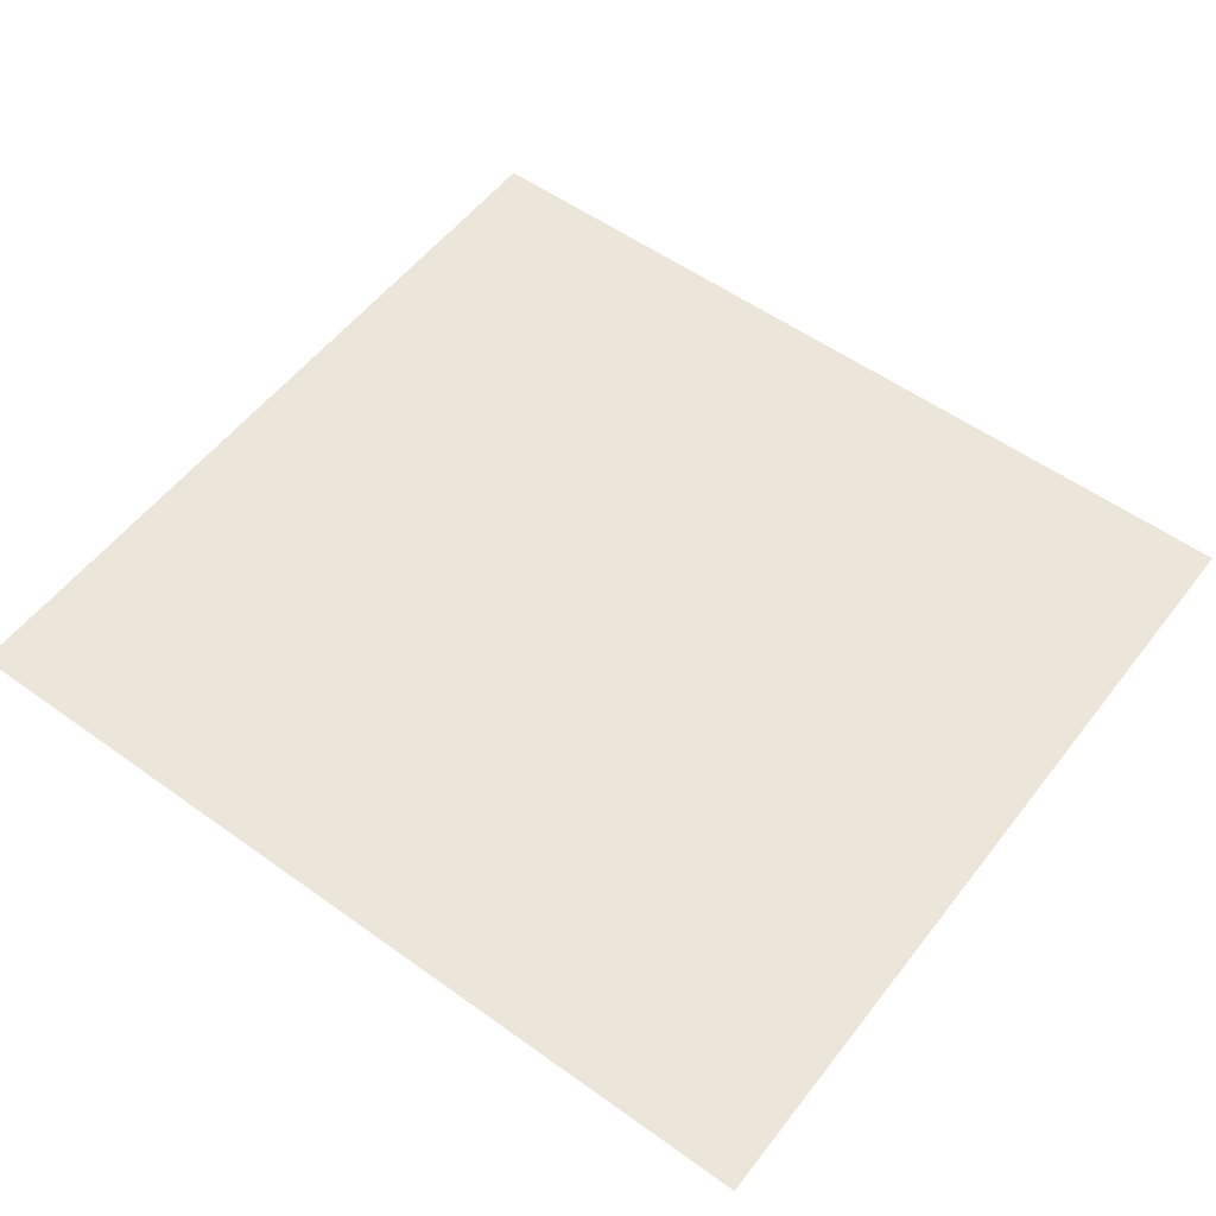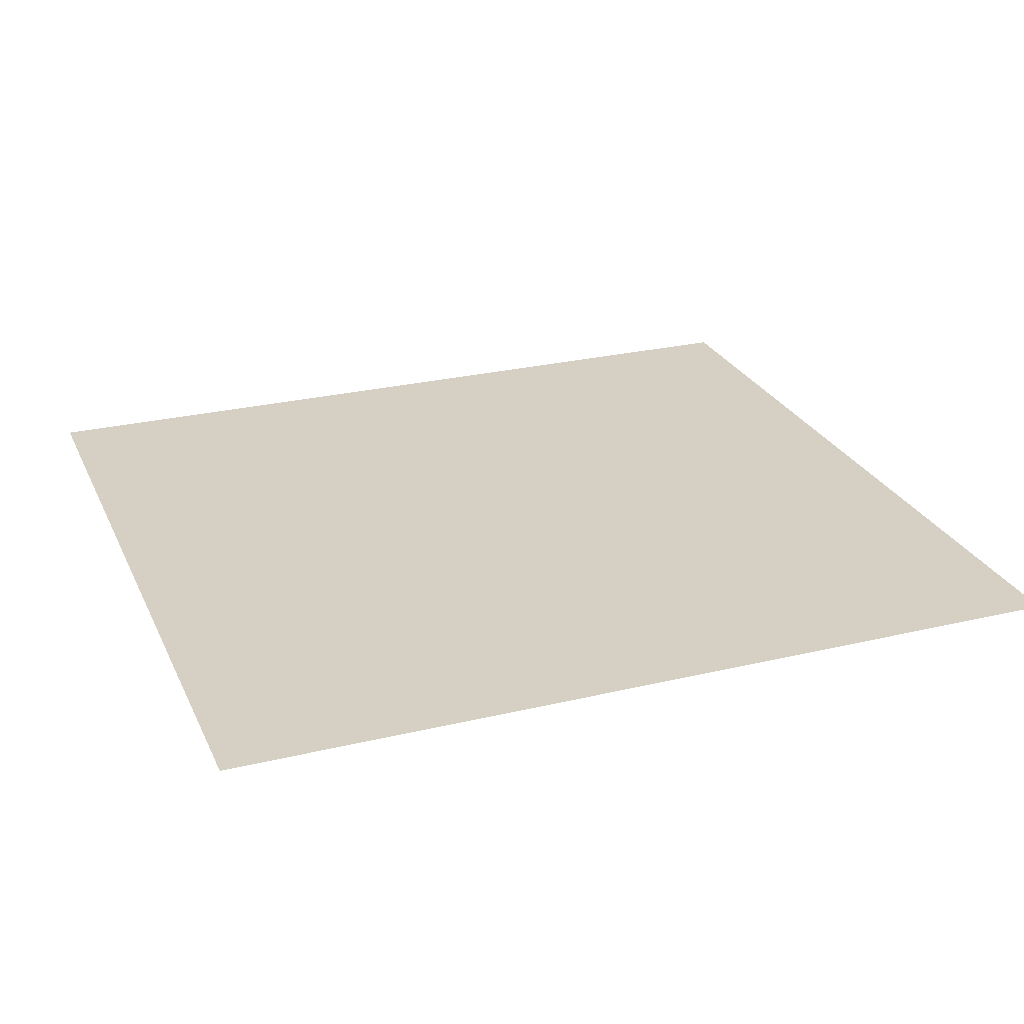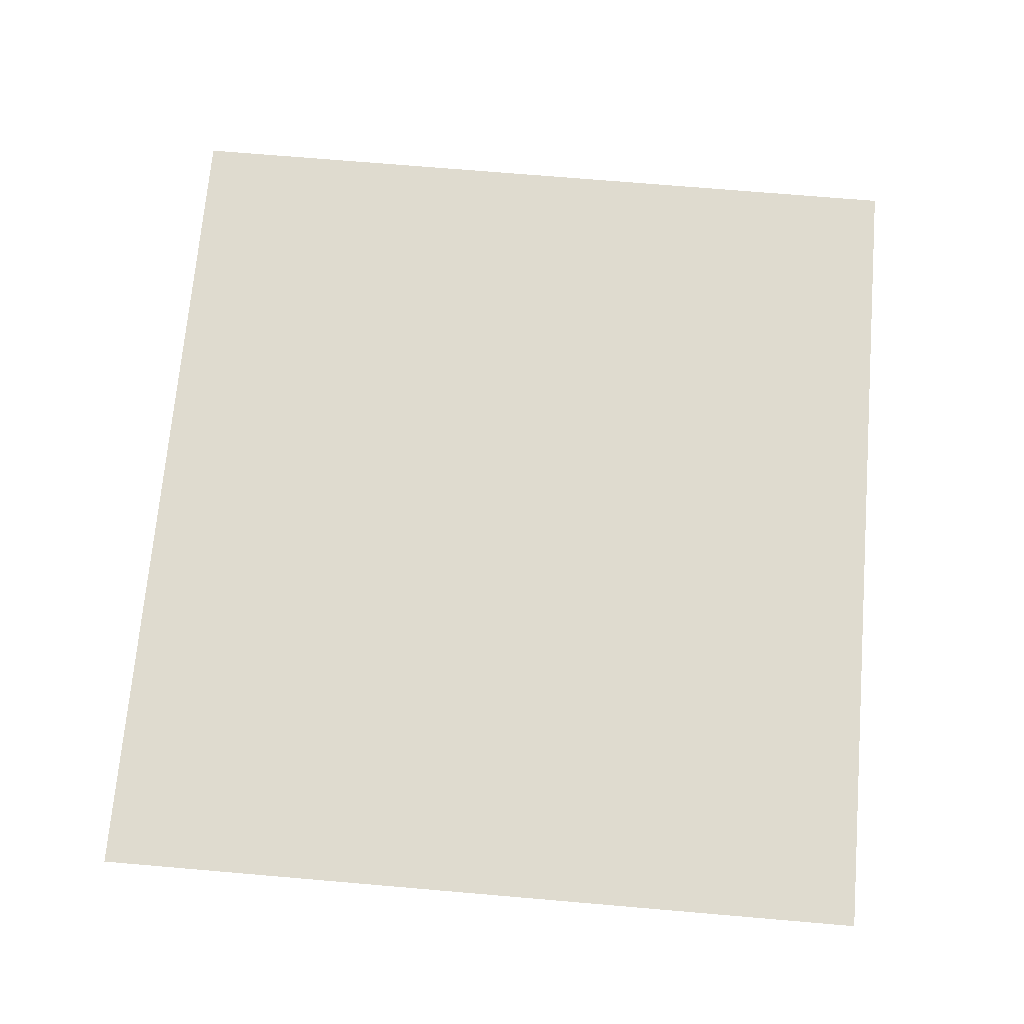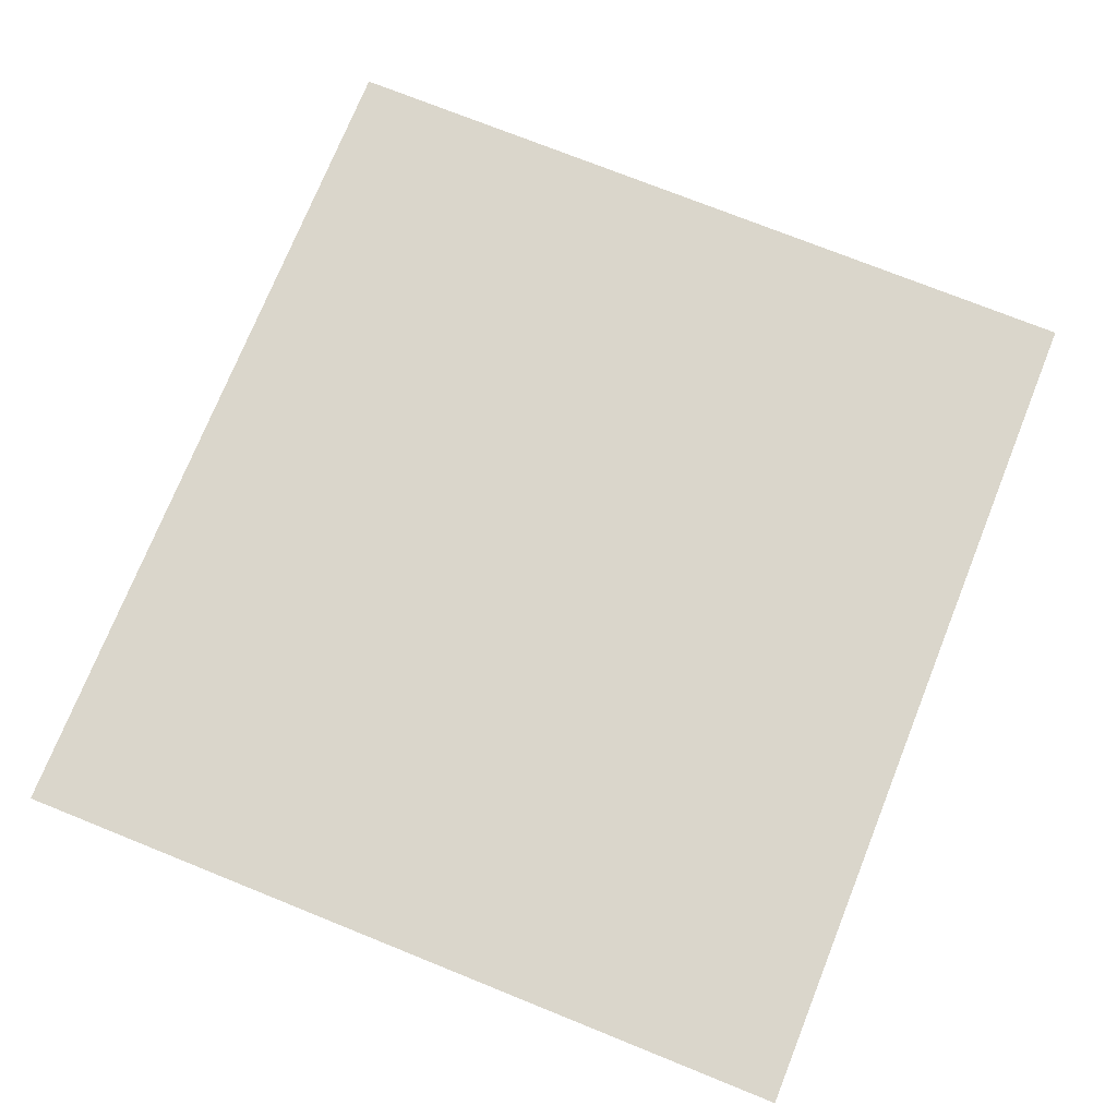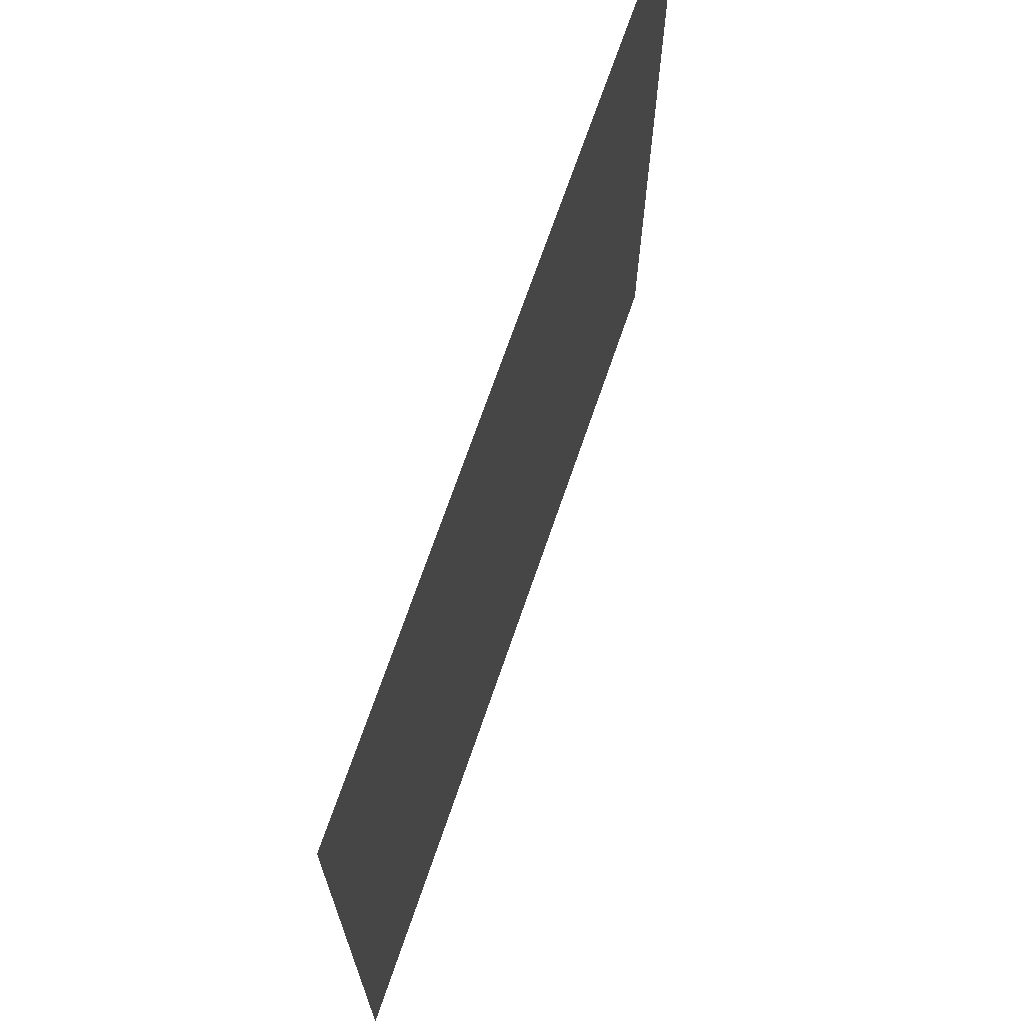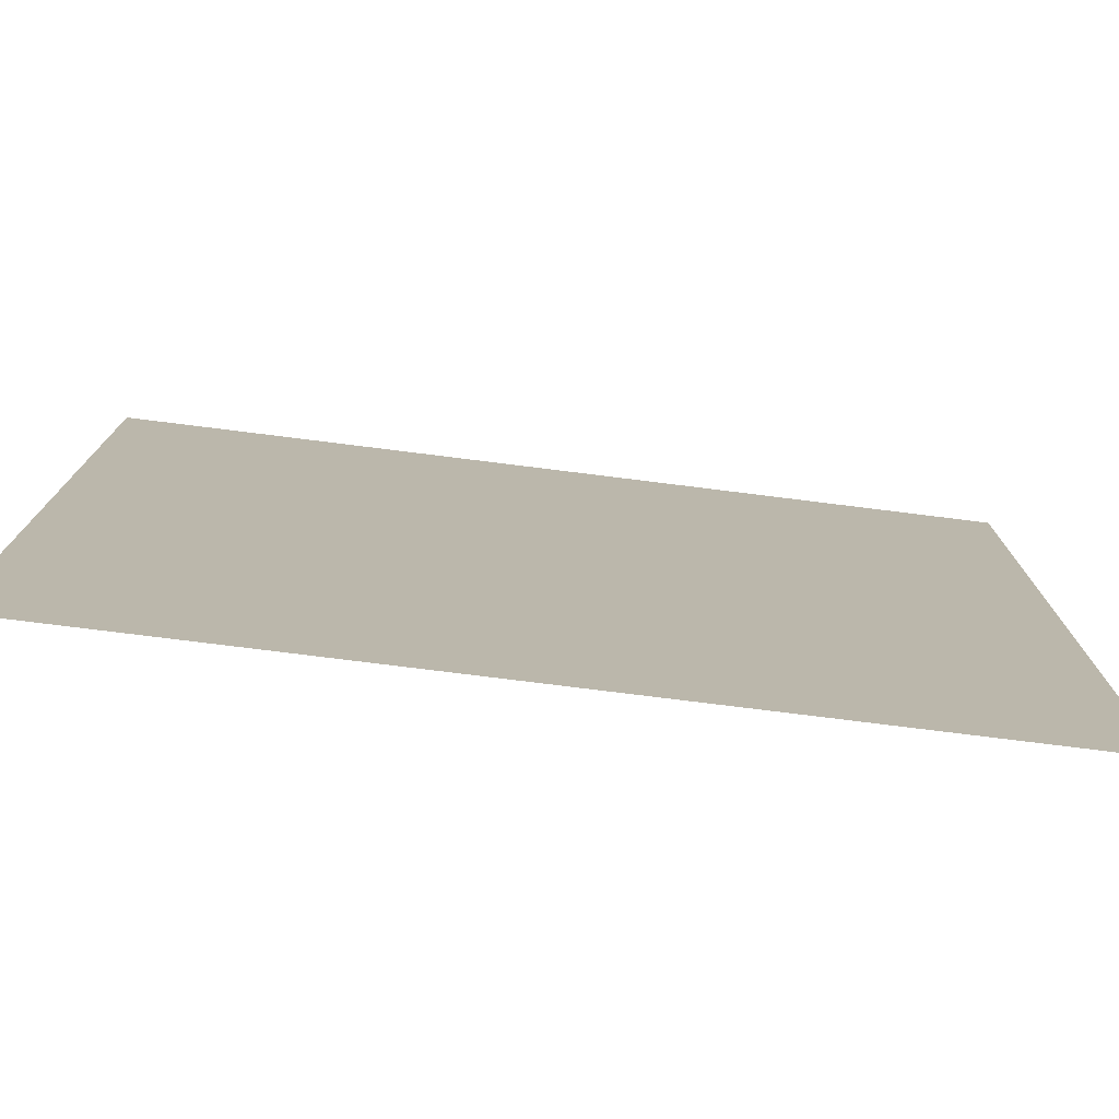
<metadata>
{"format":"obj","ext":"obj","renderer":"f3d","projection":"perspective","resolution":1024,"background":"white","views":[{"elev":55.2,"azim":-142.9,"up":"+Z"},{"elev":26.2,"azim":-20.7,"up":"+Z"},{"elev":70.5,"azim":94.9,"up":"+Z"},{"elev":74.1,"azim":-68.1,"up":"+Z"},{"elev":69.8,"azim":108.9,"up":"+Y"},{"elev":-77.2,"azim":172.9,"up":"+Y"}]}
</metadata>
<code>
g Ekran
v -0.6339 -0.06 0.0004356
v -0.6339 1.114 0.0004354
v 0.6336 1.114 0.0004354
v 0.6336 -0.06 0.0004356
v -0.6339 -0.06 0.0004356
v 0.6336 -0.06 0.0004356
v 0.6336 1.114 0.0004354
v -0.6339 1.114 0.0004354
g Ekran_0
f 3 2 1
f 4 3 1
f 7 6 5
f 8 7 5

</code>
